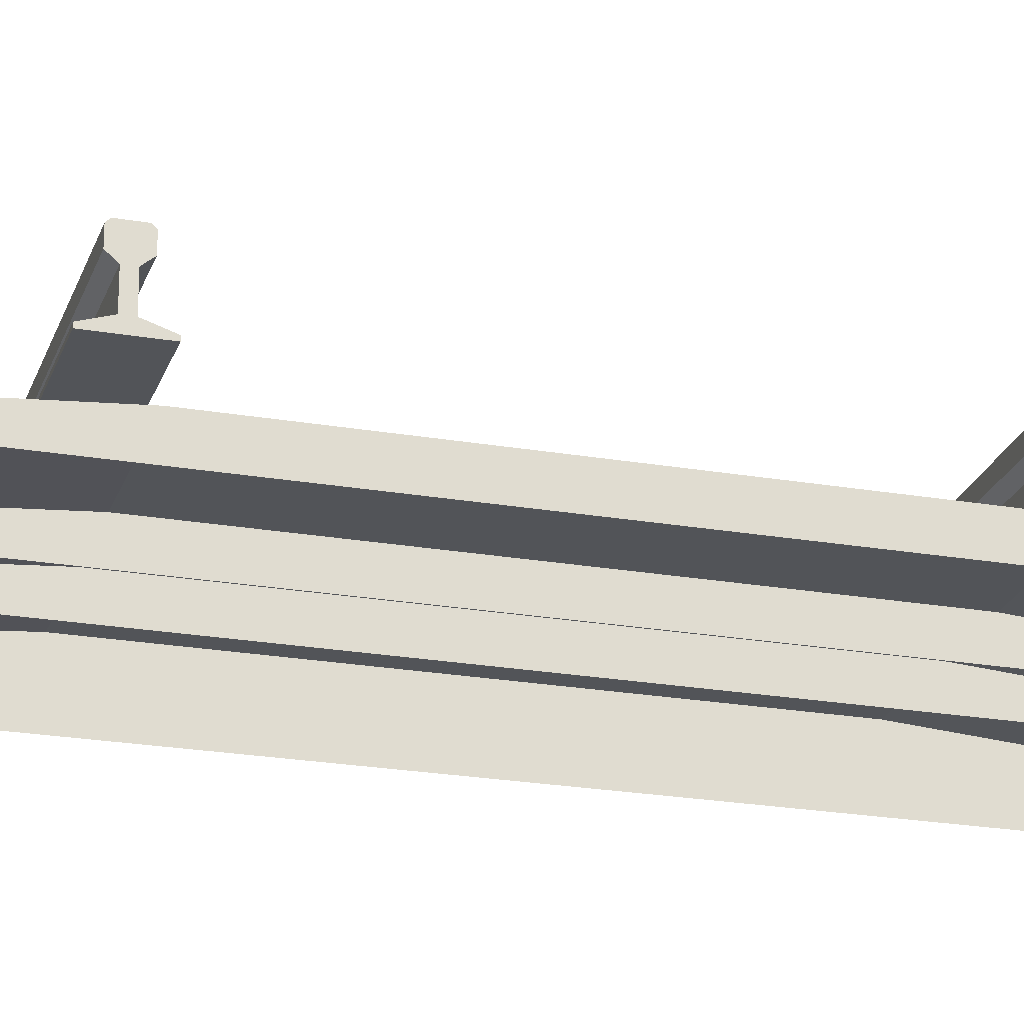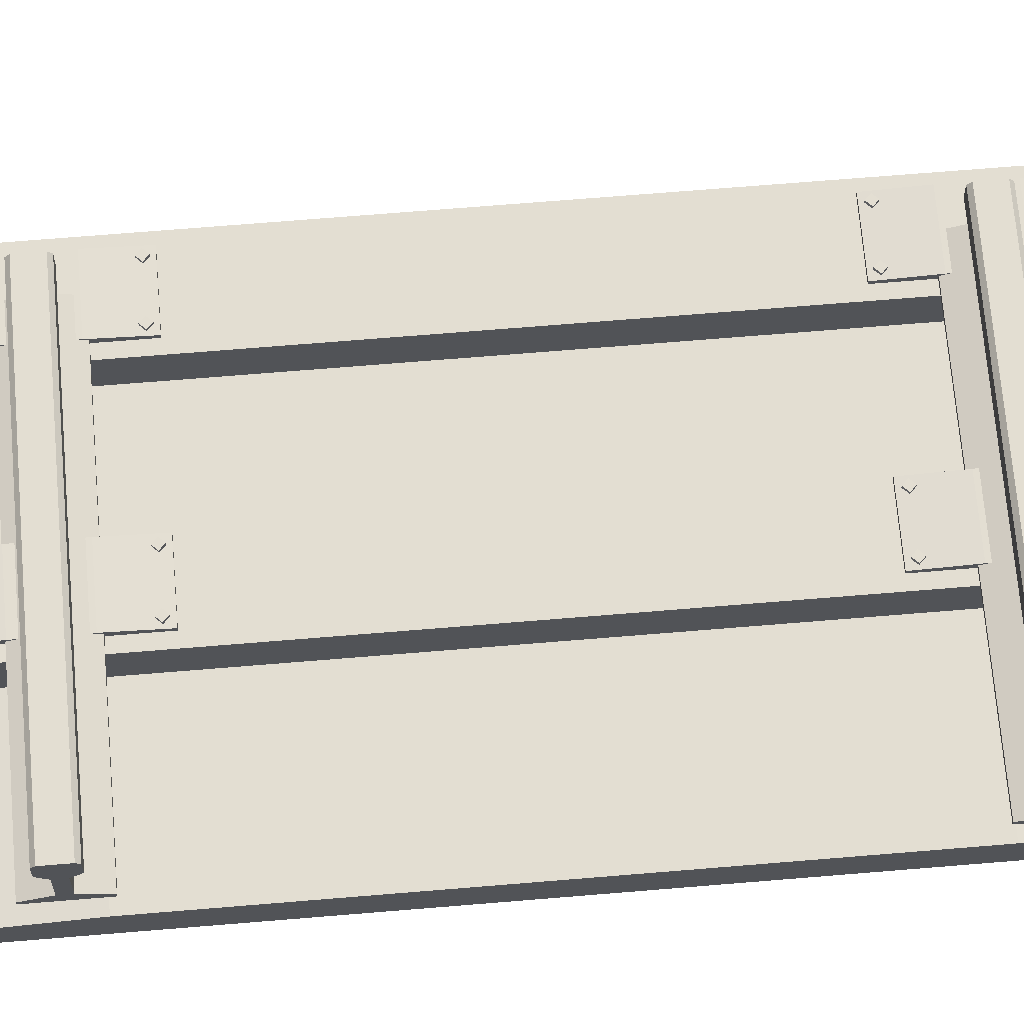
<metadata>
{"format":"obj","ext":"obj","renderer":"f3d","projection":"perspective","resolution":1024,"background":"white","views":[{"elev":-23.1,"azim":-106.4,"up":"+Y"},{"elev":67.6,"azim":-94.8,"up":"+Y"}]}
</metadata>
<code>
o RAIL_BASE_Cube.001
v -0.5 0 0.7
v -0.5 0.09 0.7
v 0.5 0 0.7
v 0.5 0.09 0.7
v -0.5 0 1.1
v -0.5 0.06 1.1
v 0.5 0.06 1.1
v 0.5 0 1.1
v -0.5 0 1.5
v 0.5 0 1.5
v -0.5 0.06 1.1
v 0.5 0.06 1.1
v -0.5 0 1.5
v 0.5 0 1.5
v -0.5 0 -0.7
v -0.5 0.09 -0.7
v -0.5 0 0
v -0.5 0.09 0
v 0.5 0 -0.7
v 0.5 0.09 -0.7
v 0.5 0 0
v 0.5 0.09 0
v -0.5 0 -1.1
v -0.5 0.06 -1.1
v 0.5 0.06 -1.1
v 0.5 0 -1.1
v -0.5 0 -1.5
v 0.5 0 -1.5
v -0.5 0.06 -1.1
v 0.5 0.06 -1.1
v -0.5 0 -1.5
v 0.5 0 -1.5
f 2 17 1
f 22 3 21
f 1 6 2
f 18 4 22
f 2 7 4
f 3 7 8
f 6 5 9
f 8 7 10
f 11 14 12
f 17 16 15
f 19 22 21
f 24 15 16
f 20 18 22
f 25 16 20
f 19 25 20
f 24 27 23
f 26 28 25
f 32 29 30
f 2 18 17
f 22 4 3
f 1 5 6
f 18 2 4
f 2 6 7
f 3 4 7
f 11 13 14
f 17 18 16
f 19 20 22
f 24 23 15
f 20 16 18
f 25 24 16
f 19 26 25
f 32 31 29
o RAIL_LEFT_Cube.002
v -0.5005 0.3183 0.7936
v -0.5005 0.3183 0.7176
v 0.4995 0.3183 0.7936
v 0.4995 0.3183 0.7176
v -0.5005 0.2983 0.7416
v -0.5005 0.2983 0.7696
v 0.4995 0.2983 0.7416
v 0.4995 0.2983 0.7696
v -0.5005 0.2203 0.7416
v -0.5005 0.2203 0.7696
v 0.4995 0.2203 0.7416
v 0.4995 0.2203 0.7696
v -0.5005 0.2003 0.6796
v -0.5005 0.2003 0.8316
v 0.4995 0.2003 0.6796
v 0.4995 0.2003 0.8316
v -0.5005 0.1903 0.6796
v -0.5005 0.1903 0.8316
v 0.4995 0.1903 0.6796
v 0.4995 0.1903 0.8316
v -0.5005 0.3593 0.7936
v -0.5005 0.3683 0.7846
v -0.5005 0.3683 0.7266
v -0.5005 0.3593 0.7176
v 0.4995 0.3683 0.7846
v 0.4995 0.3593 0.7936
v 0.4995 0.3593 0.7176
v 0.4995 0.3683 0.7266
v -0.5005 0.3683 0.7266
v -0.5005 0.3593 0.7176
v 0.4995 0.3593 0.7176
v 0.4995 0.3683 0.7266
f 55 57 60
f 57 58 35
f 55 56 34
f 33 40 35
f 56 36 34
f 40 43 39
f 36 37 34
f 34 38 33
f 35 39 36
f 42 48 44
f 37 42 38
f 38 44 40
f 39 41 37
f 48 51 47
f 43 45 41
f 44 47 43
f 41 46 42
f 51 50 49
f 45 50 46
f 46 52 48
f 47 49 45
f 54 58 57
f 58 33 35
f 64 62 61
f 55 54 57
f 35 36 60
f 36 59 60
f 60 57 35
f 34 33 54
f 33 53 54
f 54 55 34
f 33 38 40
f 56 59 36
f 40 44 43
f 36 39 37
f 34 37 38
f 35 40 39
f 42 46 48
f 37 41 42
f 38 42 44
f 39 43 41
f 48 52 51
f 43 47 45
f 44 48 47
f 41 45 46
f 51 52 50
f 45 49 50
f 46 50 52
f 47 51 49
f 54 53 58
f 58 53 33
f 64 63 62
o RAIL_BASE.005_Cube.003
v -0.08 0.19 0.69
v -0.08 0.207 0.69
v 0.08 0.19 0.69
v 0.08 0.207 0.69
v -0.08 0.2 0.566
v -0.08 0.19 0.566
v 0.08 0.19 0.566
v 0.08 0.2 0.566
v -0.08 0.19 0.76
v -0.08 0.207 0.76
v -0.08 0.19 0.83
v -0.08 0.207 0.83
v 0.08 0.19 0.76
v 0.08 0.207 0.76
v 0.08 0.19 0.83
v 0.08 0.207 0.83
v -0.08 0.2 0.954
v -0.08 0.19 0.954
v 0.08 0.19 0.954
v 0.08 0.2 0.954
v 0.42 0.19 0.69
v 0.42 0.207 0.69
v 0.58 0.19 0.69
v 0.58 0.207 0.69
v 0.42 0.2 0.566
v 0.42 0.19 0.566
v 0.58 0.19 0.566
v 0.58 0.2 0.566
v 0.42 0.19 0.76
v 0.42 0.207 0.76
v 0.42 0.19 0.83
v 0.42 0.207 0.83
v 0.58 0.19 0.76
v 0.58 0.207 0.76
v 0.58 0.19 0.83
v 0.58 0.207 0.83
v 0.42 0.2 0.954
v 0.42 0.19 0.954
v 0.58 0.19 0.954
v 0.58 0.2 0.954
v -0.06 0.1985 0.92
v -0.06 0.2085 0.92
v -0.048 0.1985 0.932
v -0.048 0.2085 0.932
v -0.06 0.1985 0.944
v -0.06 0.2085 0.944
v -0.072 0.1985 0.932
v -0.072 0.2085 0.932
v 0.06 0.1985 0.92
v 0.06 0.2085 0.92
v 0.072 0.1985 0.932
v 0.072 0.2085 0.932
v 0.06 0.1985 0.944
v 0.06 0.2085 0.944
v 0.048 0.1985 0.932
v 0.048 0.2085 0.932
v -0.06 0.1985 0.6
v -0.06 0.2085 0.6
v -0.048 0.1985 0.588
v -0.048 0.2085 0.588
v -0.06 0.1985 0.576
v -0.06 0.2085 0.576
v -0.072 0.1985 0.588
v -0.072 0.2085 0.588
v 0.06 0.1985 0.6
v 0.06 0.2085 0.6
v 0.072 0.1985 0.588
v 0.072 0.2085 0.588
v 0.06 0.1985 0.576
v 0.06 0.2085 0.576
v 0.048 0.1985 0.588
v 0.048 0.2085 0.588
v 0.44 0.1985 0.92
v 0.44 0.2085 0.92
v 0.452 0.1985 0.932
v 0.452 0.2085 0.932
v 0.44 0.1985 0.944
v 0.44 0.2085 0.944
v 0.428 0.1985 0.932
v 0.428 0.2085 0.932
v 0.56 0.1985 0.92
v 0.56 0.2085 0.92
v 0.572 0.1985 0.932
v 0.572 0.2085 0.932
v 0.56 0.1985 0.944
v 0.56 0.2085 0.944
v 0.548 0.1985 0.932
v 0.548 0.2085 0.932
v 0.44 0.1985 0.6
v 0.44 0.2085 0.6
v 0.452 0.1985 0.588
v 0.452 0.2085 0.588
v 0.44 0.1985 0.576
v 0.44 0.2085 0.576
v 0.428 0.1985 0.588
v 0.428 0.2085 0.588
v 0.56 0.1985 0.6
v 0.56 0.2085 0.6
v 0.572 0.1985 0.588
v 0.572 0.2085 0.588
v 0.56 0.1985 0.576
v 0.56 0.2085 0.576
v 0.548 0.1985 0.588
v 0.548 0.2085 0.588
v -0.08 0.19 -0.69
v -0.08 0.207 -0.69
v 0.08 0.19 -0.69
v 0.08 0.207 -0.69
v -0.08 0.2 -0.566
v -0.08 0.19 -0.566
v 0.08 0.19 -0.566
v 0.08 0.2 -0.566
v -0.08 0.19 -0.76
v -0.08 0.207 -0.76
v -0.08 0.19 -0.83
v -0.08 0.207 -0.83
v 0.08 0.19 -0.76
v 0.08 0.207 -0.76
v 0.08 0.19 -0.83
v 0.08 0.207 -0.83
v -0.08 0.2 -0.954
v -0.08 0.19 -0.954
v 0.08 0.19 -0.954
v 0.08 0.2 -0.954
v 0.42 0.19 -0.69
v 0.42 0.207 -0.69
v 0.58 0.19 -0.69
v 0.58 0.207 -0.69
v 0.42 0.2 -0.566
v 0.42 0.19 -0.566
v 0.58 0.19 -0.566
v 0.58 0.2 -0.566
v 0.42 0.19 -0.76
v 0.42 0.207 -0.76
v 0.42 0.19 -0.83
v 0.42 0.207 -0.83
v 0.58 0.19 -0.76
v 0.58 0.207 -0.76
v 0.58 0.19 -0.83
v 0.58 0.207 -0.83
v 0.42 0.2 -0.954
v 0.42 0.19 -0.954
v 0.58 0.19 -0.954
v 0.58 0.2 -0.954
v -0.06 0.1985 -0.92
v -0.06 0.2085 -0.92
v -0.048 0.1985 -0.932
v -0.048 0.2085 -0.932
v -0.06 0.1985 -0.944
v -0.06 0.2085 -0.944
v -0.072 0.1985 -0.932
v -0.072 0.2085 -0.932
v 0.06 0.1985 -0.92
v 0.06 0.2085 -0.92
v 0.072 0.1985 -0.932
v 0.072 0.2085 -0.932
v 0.06 0.1985 -0.944
v 0.06 0.2085 -0.944
v 0.048 0.1985 -0.932
v 0.048 0.2085 -0.932
v -0.06 0.1985 -0.6
v -0.06 0.2085 -0.6
v -0.048 0.1985 -0.588
v -0.048 0.2085 -0.588
v -0.06 0.1985 -0.576
v -0.06 0.2085 -0.576
v -0.072 0.1985 -0.588
v -0.072 0.2085 -0.588
v 0.06 0.1985 -0.6
v 0.06 0.2085 -0.6
v 0.072 0.1985 -0.588
v 0.072 0.2085 -0.588
v 0.06 0.1985 -0.576
v 0.06 0.2085 -0.576
v 0.048 0.1985 -0.588
v 0.048 0.2085 -0.588
v 0.44 0.1985 -0.92
v 0.44 0.2085 -0.92
v 0.452 0.1985 -0.932
v 0.452 0.2085 -0.932
v 0.44 0.1985 -0.944
v 0.44 0.2085 -0.944
v 0.428 0.1985 -0.932
v 0.428 0.2085 -0.932
v 0.56 0.1985 -0.92
v 0.56 0.2085 -0.92
v 0.572 0.1985 -0.932
v 0.572 0.2085 -0.932
v 0.56 0.1985 -0.944
v 0.56 0.2085 -0.944
v 0.548 0.1985 -0.932
v 0.548 0.2085 -0.932
v 0.44 0.1985 -0.6
v 0.44 0.2085 -0.6
v 0.452 0.1985 -0.588
v 0.452 0.2085 -0.588
v 0.44 0.1985 -0.576
v 0.44 0.2085 -0.576
v 0.428 0.1985 -0.588
v 0.428 0.2085 -0.588
v 0.56 0.1985 -0.6
v 0.56 0.2085 -0.6
v 0.572 0.1985 -0.588
v 0.572 0.2085 -0.588
v 0.56 0.1985 -0.576
v 0.56 0.2085 -0.576
v 0.548 0.1985 -0.588
v 0.548 0.2085 -0.588
f 74 65 73
f 68 69 66
f 68 77 67
f 67 73 65
f 66 78 68
f 69 71 70
f 65 69 70
f 67 72 68
f 65 71 67
f 75 74 73
f 81 80 76
f 77 80 79
f 73 78 77
f 73 79 75
f 78 76 80
f 83 81 82
f 75 81 76
f 84 79 80
f 83 75 79
f 94 85 93
f 88 89 86
f 88 97 87
f 87 93 85
f 86 98 88
f 89 91 90
f 85 89 90
f 87 92 88
f 85 91 87
f 95 94 93
f 101 100 96
f 97 100 99
f 93 98 97
f 93 99 95
f 98 96 100
f 103 101 102
f 95 101 96
f 104 99 100
f 103 95 99
f 106 107 105
f 108 109 107
f 106 110 108
f 110 111 109
f 112 105 111
f 105 109 111
f 114 115 113
f 116 117 115
f 114 118 116
f 118 119 117
f 120 113 119
f 113 117 119
f 123 122 121
f 125 124 123
f 126 122 124
f 127 126 125
f 121 128 127
f 121 125 123
f 131 130 129
f 133 132 131
f 134 130 132
f 135 134 133
f 129 136 135
f 135 131 129
f 138 139 137
f 140 141 139
f 140 144 142
f 142 143 141
f 144 137 143
f 139 143 137
f 146 147 145
f 148 149 147
f 146 150 148
f 150 151 149
f 152 145 151
f 145 149 151
f 155 154 153
f 157 156 155
f 156 160 154
f 159 158 157
f 153 160 159
f 159 155 153
f 163 162 161
f 165 164 163
f 166 162 164
f 167 166 165
f 161 168 167
f 161 165 163
f 169 178 177
f 173 172 170
f 181 172 171
f 177 171 169
f 182 170 172
f 175 173 174
f 169 173 170
f 176 171 172
f 175 169 171
f 178 179 177
f 184 185 180
f 184 181 183
f 182 177 181
f 183 177 179
f 180 182 184
f 185 187 186
f 179 185 186
f 183 188 184
f 179 187 183
f 189 198 197
f 193 192 190
f 201 192 191
f 197 191 189
f 202 190 192
f 195 193 194
f 189 193 190
f 196 191 192
f 195 189 191
f 198 199 197
f 204 205 200
f 204 201 203
f 202 197 201
f 203 197 199
f 200 202 204
f 205 207 206
f 199 205 206
f 203 208 204
f 199 207 203
f 211 210 209
f 213 212 211
f 214 210 212
f 215 214 213
f 209 216 215
f 209 213 211
f 219 218 217
f 221 220 219
f 222 218 220
f 223 222 221
f 217 224 223
f 223 219 217
f 226 227 225
f 228 229 227
f 226 230 228
f 230 231 229
f 232 225 231
f 225 229 231
f 234 235 233
f 236 237 235
f 234 238 236
f 238 239 237
f 240 233 239
f 233 237 239
f 243 242 241
f 245 244 243
f 244 248 242
f 247 246 245
f 241 248 247
f 247 243 241
f 251 250 249
f 253 252 251
f 254 250 252
f 255 254 253
f 249 256 255
f 249 253 251
f 258 259 257
f 260 261 259
f 260 264 262
f 262 263 261
f 264 257 263
f 259 263 257
f 266 267 265
f 268 269 267
f 266 270 268
f 270 271 269
f 272 265 271
f 265 269 271
f 74 66 65
f 68 72 69
f 68 78 77
f 67 77 73
f 66 74 78
f 69 72 71
f 65 66 69
f 67 71 72
f 65 70 71
f 75 76 74
f 81 84 80
f 77 78 80
f 73 74 78
f 73 77 79
f 78 74 76
f 83 84 81
f 75 82 81
f 84 83 79
f 83 82 75
f 94 86 85
f 88 92 89
f 88 98 97
f 87 97 93
f 86 94 98
f 89 92 91
f 85 86 89
f 87 91 92
f 85 90 91
f 95 96 94
f 101 104 100
f 97 98 100
f 93 94 98
f 93 97 99
f 98 94 96
f 103 104 101
f 95 102 101
f 104 103 99
f 103 102 95
f 106 108 107
f 108 110 109
f 106 112 110
f 110 112 111
f 112 106 105
f 105 107 109
f 114 116 115
f 116 118 117
f 114 120 118
f 118 120 119
f 120 114 113
f 113 115 117
f 123 124 122
f 125 126 124
f 126 128 122
f 127 128 126
f 121 122 128
f 121 127 125
f 131 132 130
f 133 134 132
f 134 136 130
f 135 136 134
f 129 130 136
f 135 133 131
f 138 140 139
f 140 142 141
f 140 138 144
f 142 144 143
f 144 138 137
f 139 141 143
f 146 148 147
f 148 150 149
f 146 152 150
f 150 152 151
f 152 146 145
f 145 147 149
f 155 156 154
f 157 158 156
f 156 158 160
f 159 160 158
f 153 154 160
f 159 157 155
f 163 164 162
f 165 166 164
f 166 168 162
f 167 168 166
f 161 162 168
f 161 167 165
f 169 170 178
f 173 176 172
f 181 182 172
f 177 181 171
f 182 178 170
f 175 176 173
f 169 174 173
f 176 175 171
f 175 174 169
f 178 180 179
f 184 188 185
f 184 182 181
f 182 178 177
f 183 181 177
f 180 178 182
f 185 188 187
f 179 180 185
f 183 187 188
f 179 186 187
f 189 190 198
f 193 196 192
f 201 202 192
f 197 201 191
f 202 198 190
f 195 196 193
f 189 194 193
f 196 195 191
f 195 194 189
f 198 200 199
f 204 208 205
f 204 202 201
f 202 198 197
f 203 201 197
f 200 198 202
f 205 208 207
f 199 200 205
f 203 207 208
f 199 206 207
f 211 212 210
f 213 214 212
f 214 216 210
f 215 216 214
f 209 210 216
f 209 215 213
f 219 220 218
f 221 222 220
f 222 224 218
f 223 224 222
f 217 218 224
f 223 221 219
f 226 228 227
f 228 230 229
f 226 232 230
f 230 232 231
f 232 226 225
f 225 227 229
f 234 236 235
f 236 238 237
f 234 240 238
f 238 240 239
f 240 234 233
f 233 235 237
f 243 244 242
f 245 246 244
f 244 246 248
f 247 248 246
f 241 242 248
f 247 245 243
f 251 252 250
f 253 254 252
f 254 256 250
f 255 256 254
f 249 250 256
f 249 255 253
f 258 260 259
f 260 262 261
f 260 258 264
f 262 264 263
f 264 258 257
f 259 261 263
f 266 268 267
f 268 270 269
f 266 272 270
f 270 272 271
f 272 266 265
f 265 267 269
o RAIL_BASE.003_RAIL_BASE.006
v -0.11 -0 1.128
v -0.11 0.19 1.128
v -0.11 0 -1.128
v -0.11 0.19 -1.128
v 0.39 -0 1.128
v 0.39 0.19 1.128
v 0.39 0 -1.128
v 0.39 0.19 -1.128
v 0.11 -0 1.128
v 0.11 0.19 1.128
v 0.11 0 -1.128
v 0.11 0.19 -1.128
v 0.11 0.19 0
v 0.11 -0 -0
v 0.61 -0 1.128
v 0.61 0.19 1.128
v 0.61 0 -1.128
v 0.61 0.19 -1.128
v 0.61 0.19 0
v 0.61 -0 -0
f 276 273 274
f 280 277 278
f 286 282 281
f 284 286 283
f 292 288 287
f 290 292 289
f 276 275 273
f 280 279 277
f 286 285 282
f 284 285 286
f 292 291 288
f 290 291 292
o RAIL_BASE.002_RAIL_BASE.007
v 0.39 0.19 1.128
v 0.61 0.19 1.128
v 0.39 0.19 -1.128
v 0.61 0.19 -1.128
v 0.61 0.19 0
v 0.39 -0 1.128
v 0.39 0.19 1.128
v 0.61 -0 1.128
v 0.61 0.19 1.128
v 0.39 0 -1.128
v 0.39 0.19 -1.128
v 0.61 0 -1.128
v 0.61 0.19 -1.128
f 293 294 297
f 301 298 300
f 302 305 304
f 297 296 295
f 295 293 297
f 301 299 298
f 302 303 305
o RAIL_BASE.004_RAIL_BASE.008
v -0.11 0.19 1.128
v 0.11 0.19 1.128
v -0.11 0.19 -1.128
v 0.11 0.19 -1.128
v 0.11 0.19 0
v -0.11 -0 1.128
v -0.11 0.19 1.128
v 0.11 -0 1.128
v 0.11 0.19 1.128
v -0.11 0 -1.128
v -0.11 0.19 -1.128
v 0.11 0 -1.128
v 0.11 0.19 -1.128
f 306 307 310
f 314 311 313
f 315 318 317
f 310 309 308
f 308 306 310
f 314 312 311
f 315 316 318
o RAIL_RIGHT_Cube.010
v -0.5005 0.3183 -0.7936
v -0.5005 0.3183 -0.7176
v 0.4995 0.3183 -0.7936
v 0.4995 0.3183 -0.7176
v -0.5005 0.2983 -0.7416
v -0.5005 0.2983 -0.7696
v 0.4995 0.2983 -0.7416
v 0.4995 0.2983 -0.7696
v -0.5005 0.2203 -0.7416
v -0.5005 0.2203 -0.7696
v 0.4995 0.2203 -0.7416
v 0.4995 0.2203 -0.7696
v -0.5005 0.2003 -0.6796
v -0.5005 0.2003 -0.8316
v 0.4995 0.2003 -0.6796
v 0.4995 0.2003 -0.8316
v -0.5005 0.1903 -0.6796
v -0.5005 0.1903 -0.8316
v 0.4995 0.1903 -0.6796
v 0.4995 0.1903 -0.8316
v -0.5005 0.3593 -0.7936
v -0.5005 0.3683 -0.7846
v -0.5005 0.3683 -0.7266
v -0.5005 0.3593 -0.7176
v 0.4995 0.3683 -0.7846
v 0.4995 0.3593 -0.7936
v 0.4995 0.3593 -0.7176
v 0.4995 0.3683 -0.7266
v -0.5005 0.3683 -0.7266
v -0.5005 0.3593 -0.7176
v 0.4995 0.3593 -0.7176
v 0.4995 0.3683 -0.7266
f 343 341 346
f 343 346 321
f 341 340 320
f 326 319 321
f 322 342 320
f 329 326 325
f 323 322 320
f 324 320 319
f 325 321 322
f 334 328 330
f 328 323 324
f 330 324 326
f 327 325 323
f 337 334 333
f 331 329 327
f 333 330 329
f 332 327 328
f 336 337 335
f 336 331 332
f 338 332 334
f 335 333 331
f 344 340 343
f 319 344 321
f 348 350 347
f 343 340 341
f 345 322 346
f 322 321 346
f 321 344 343
f 339 319 340
f 319 320 340
f 320 342 341
f 326 324 319
f 322 345 342
f 329 330 326
f 323 325 322
f 324 323 320
f 325 326 321
f 334 332 328
f 328 327 323
f 330 328 324
f 327 329 325
f 337 338 334
f 331 333 329
f 333 334 330
f 332 331 327
f 336 338 337
f 336 335 331
f 338 336 332
f 335 337 333
f 344 339 340
f 319 339 344
f 348 349 350
o RAIL_BASE.006_RAIL_BASE.004
v 0.5 0.4322 -1.429
v 0.5 0.3412 -1.481
v 0.5 0.4322 -1.507
v -0.5 0.3542 -1.429
v -0.5 0.4322 -1.429
v -0.5 0.3542 -1.507
v -0.5 0.3412 -1.481
v -0.5 0.4322 -1.507
v 0.5 0.4322 -1.403
v -0.5 0.4322 -1.403
v 0.5 0.4452 -1.403
v -0.5 0.4452 -1.403
v 0.5 0.4452 -1.533
v -0.5 0.4452 -1.533
v 0.5 0.4322 -1.533
v -0.5 0.4322 -1.533
v 0.5 0.3542 -1.507
v 0.5 0.3542 -1.533
v -0.5 0.3542 -1.533
v 0.5 0.3412 -1.533
v -0.5 0.3412 -1.533
v 0.5 0.3412 -1.416
v -0.5 0.3412 -1.416
v 0.5 0.3412 -1.403
v -0.5 0.3412 -1.403
v 0.5 0.3542 -1.403
v -0.5 0.3542 -1.403
v 0.5 0.3542 -1.429
v -0.026 -0.1 -1.494
v 0.026 0.3412 -1.494
v 0.026 -0.1 -1.494
v 1e-06 -0.1 -1.442
v 0.026 0.3412 -1.442
v 0.026 -0.1 -1.442
v -0.026 0.3412 -1.494
v -0.026 0.3412 -1.442
v 1e-06 0.3412 -1.442
v -0.026 -0.1 -1.442
v 0.013 0.5622 -1.546
v -0.013 -0.1 -1.546
v 0.013 -0.1 -1.546
v 0.013 0.5752 -1.572
v 0.013 0.5752 -1.546
v -0.013 -0.1 -1.572
v 0.013 -0.1 -1.572
v -0.013 0.5622 -1.546
v -0.013 0.5752 -1.546
v 0.013 0.5752 -1.416
v -0.013 0.5752 -1.572
v -0.013 0.5622 -1.533
v 0.013 0.5622 -1.533
v -0.013 0.5622 -1.416
v 0.013 0.5622 -1.416
v -0.013 0.5752 -1.416
v 0.5 0.5492 -1.416
v -0.5 0.5622 -1.416
v -0.5 0.5492 -1.533
v -0.5 0.5492 -1.416
v 0.5 0.5492 -1.533
v -0.5 0.5622 -1.533
v 0.5 0.5622 -1.416
v 0.5 0.5622 -1.533
f 351 352 353
f 354 351 355
f 356 357 358
f 355 359 360
f 360 361 362
f 362 363 364
f 364 365 366
f 366 353 358
f 358 367 356
f 356 368 369
f 369 370 371
f 371 352 357
f 357 372 373
f 373 374 375
f 375 376 377
f 377 378 354
f 379 380 381
f 379 381 382
f 381 383 384
f 385 386 387
f 388 385 379
f 382 386 388
f 387 384 383
f 389 390 391
f 392 393 389
f 391 394 395
f 390 396 394
f 397 389 393
f 397 398 393
f 392 397 393
f 392 394 399
f 396 400 397
f 400 389 401
f 402 401 403
f 404 403 398
f 402 405 403
f 400 406 402
f 407 400 401
f 408 409 405
f 410 408 406
f 411 409 412
f 401 411 412
f 398 403 401
f 378 376 372
f 372 352 378
f 376 374 372
f 361 359 351
f 378 352 351
f 363 361 351
f 370 368 367
f 353 365 363
f 352 370 367
f 353 363 351
f 352 367 353
f 354 378 351
f 355 360 362
f 362 364 358
f 364 366 358
f 355 362 358
f 356 369 371
f 355 358 357
f 375 377 373
f 354 355 357
f 356 371 357
f 357 373 354
f 377 354 373
f 355 351 359
f 360 359 361
f 362 361 363
f 364 363 365
f 366 365 353
f 358 353 367
f 356 367 368
f 369 368 370
f 371 370 352
f 357 352 372
f 373 372 374
f 375 374 376
f 377 376 378
f 379 385 380
f 384 382 381
f 388 379 382
f 381 380 383
f 387 383 380
f 380 385 387
f 388 386 385
f 382 387 386
f 387 382 384
f 389 396 390
f 389 391 395
f 395 392 389
f 391 390 394
f 399 394 396
f 396 397 399
f 397 396 389
f 397 404 398
f 392 399 397
f 392 395 394
f 404 397 400
f 400 402 404
f 400 396 389
f 402 400 401
f 404 402 403
f 411 403 405
f 402 406 408
f 408 405 402
f 400 410 406
f 412 409 401
f 407 410 400
f 401 409 407
f 408 407 409
f 410 407 408
f 411 405 409
f 401 403 411
f 401 389 393
f 393 398 401

</code>
